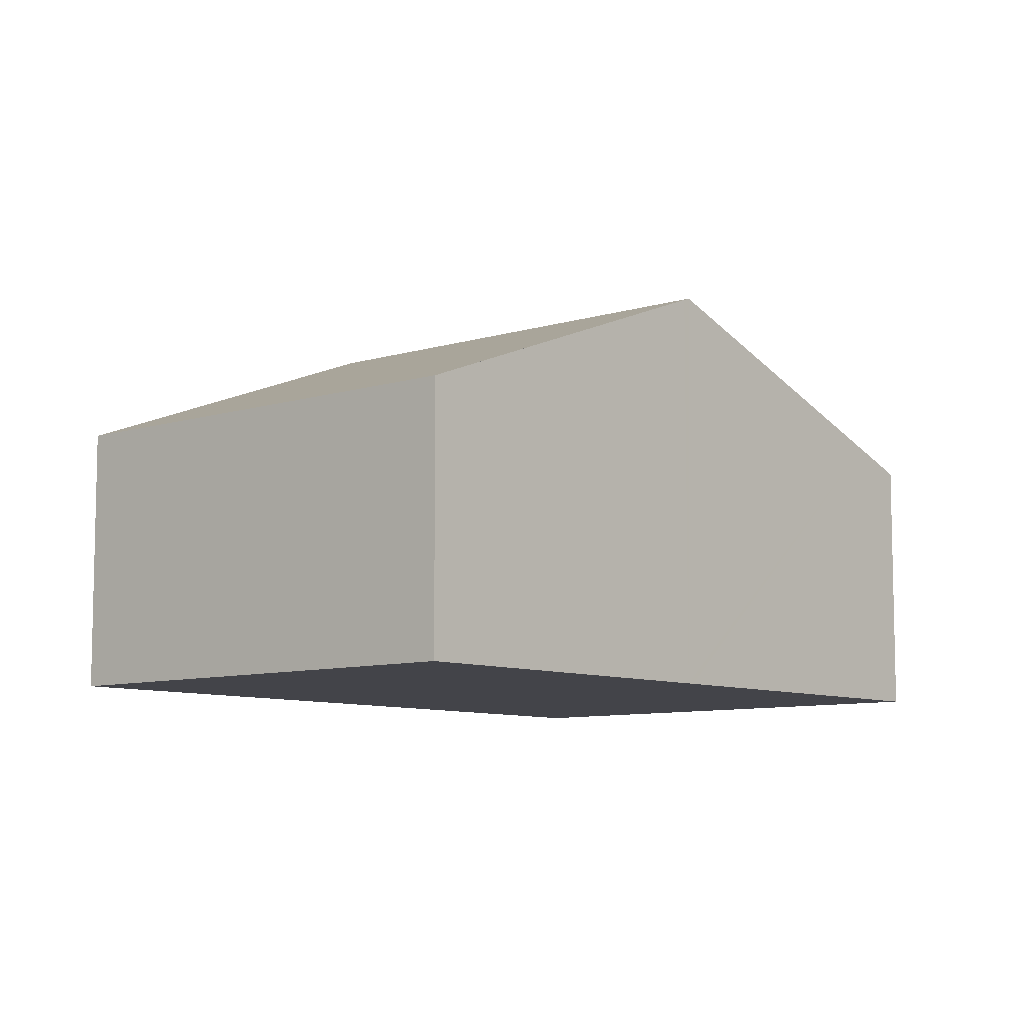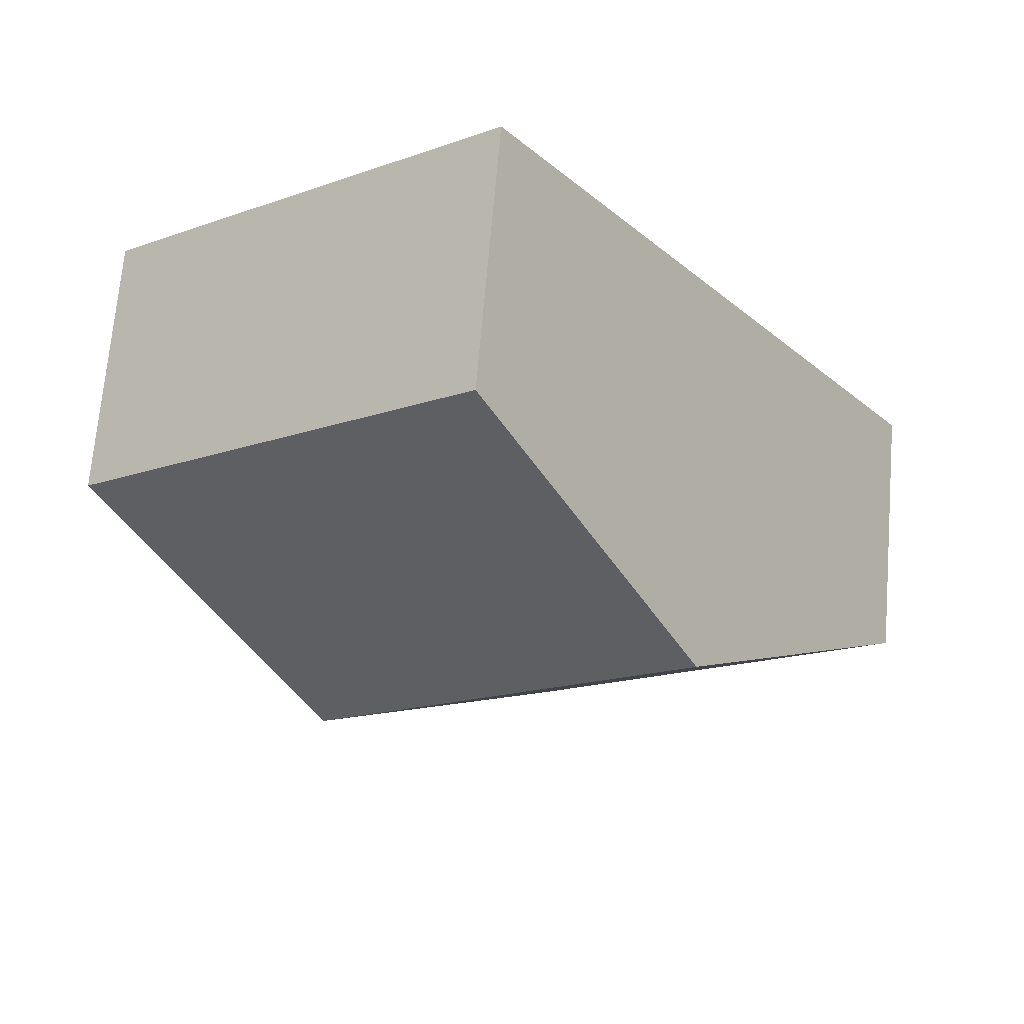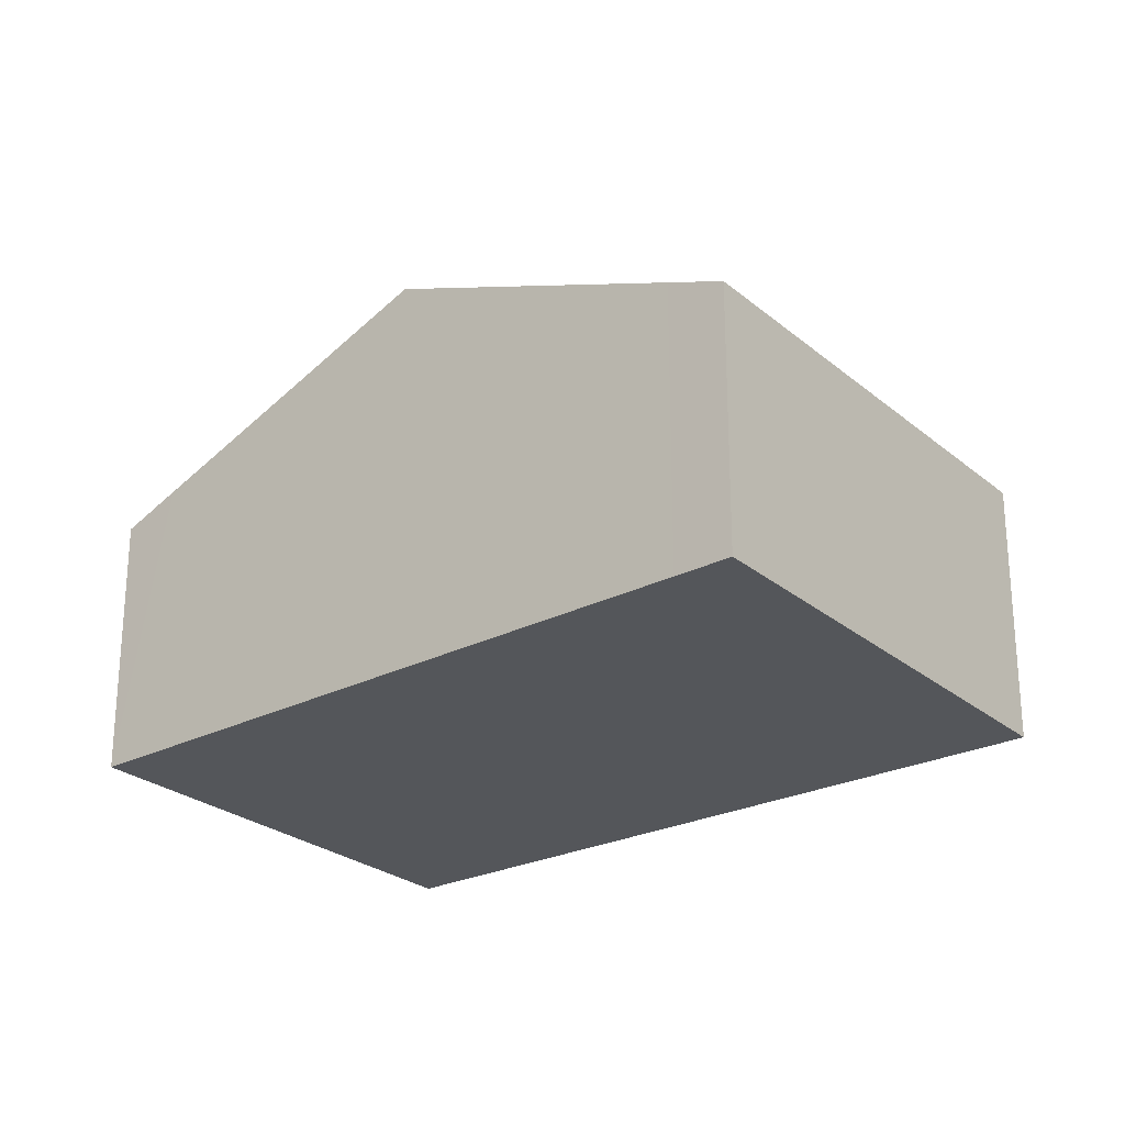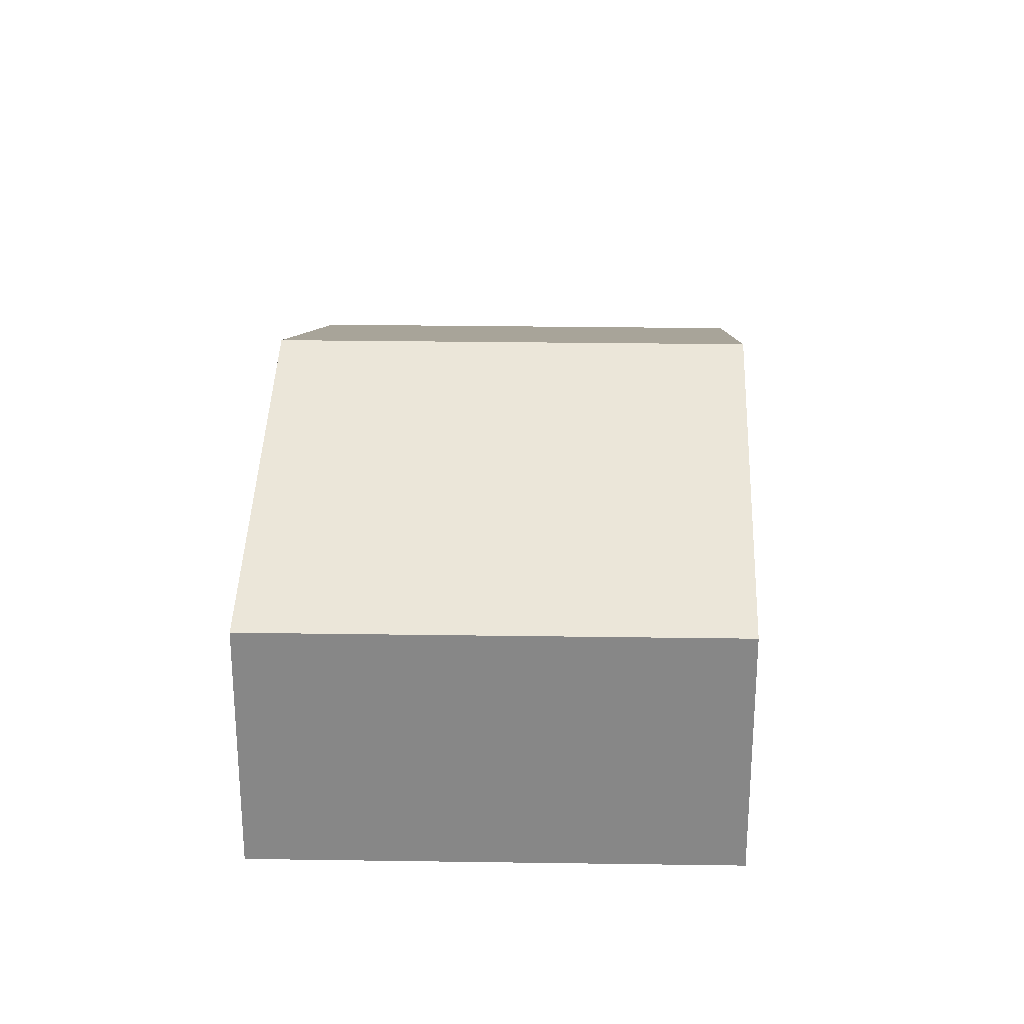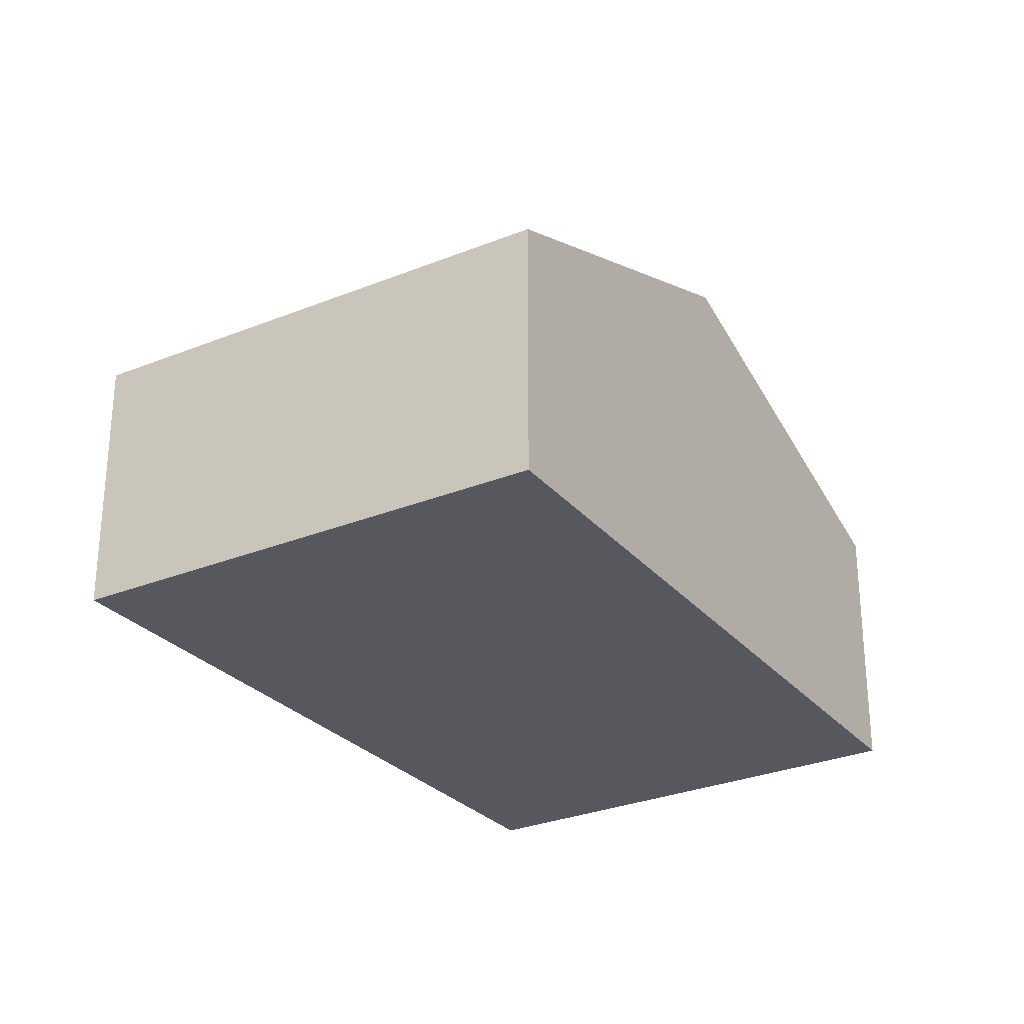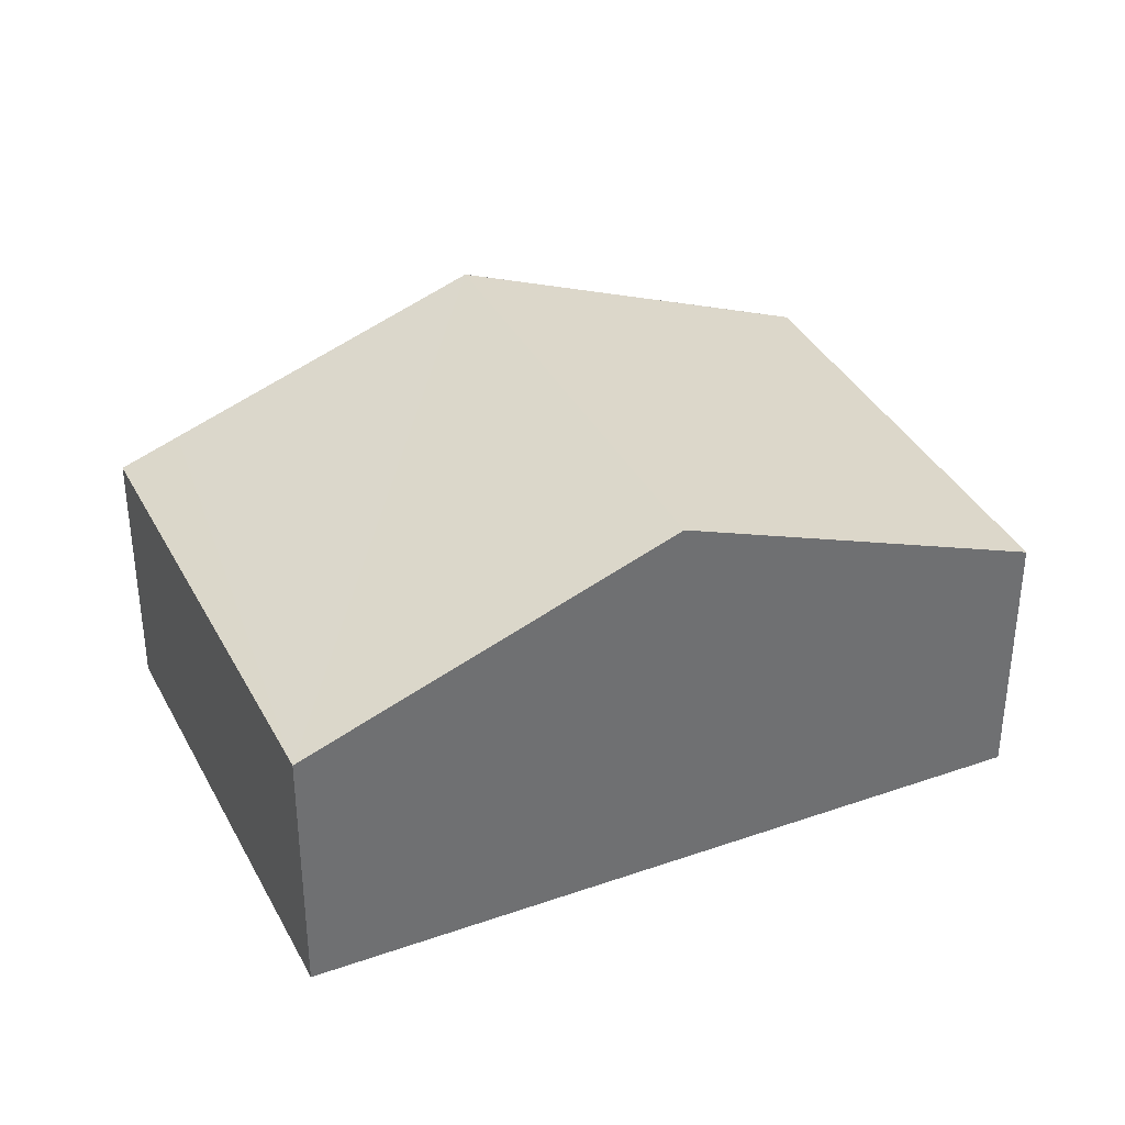
<metadata>
{"format":"obj","ext":"obj","renderer":"f3d","projection":"perspective","resolution":1024,"background":"white","views":[{"elev":-8.5,"azim":-101.4,"up":"+Y"},{"elev":69.1,"azim":-175.2,"up":"+Z"},{"elev":-25.6,"azim":-14.4,"up":"+Y"},{"elev":27.5,"azim":39.6,"up":"+Y"},{"elev":-28.9,"azim":69.4,"up":"+Y"},{"elev":36.9,"azim":103.3,"up":"+Y"}]}
</metadata>
<code>
v  8.542 2.674 3.033
v  4.183 2.901 5.702
v  4.543 2.674 6.193
v  2.278 4.1 3.105
v  6.203 4.1 0.004
v  3.697 2.678 -2.881
v  3.87 2.678 -3.016
v  0 2.666 1.632e-16
v  0.371 2.9 0.506
v  3.87 1.847e-16 -3.016
v  0 0 0
v  3.697 1.764e-16 -2.881
v  2.233 4.072 3.044
v  0.371 -3.098e-17 0.506
v  2.233 -1.864e-16 3.044
v  2.278 -1.901e-16 3.105
v  4.183 -3.491e-16 5.702
v  4.543 -3.792e-16 6.193
v  8.542 -1.857e-16 3.033
v  6.203 -2.449e-19 0.004
g defaultobject
f 1 2 3
f 2 1 4
f 4 1 5
f 6 5 7
f 5 6 4
f 4 6 8
f 4 8 9
f 10 6 7
f 6 10 8
f 8 10 11
f 11 10 12
f 11 9 8
f 9 11 13
f 13 11 14
f 13 14 15
f 13 15 4
f 4 15 2
f 2 15 16
f 2 16 17
f 2 17 3
f 3 17 18
f 18 1 3
f 1 18 19
f 5 10 7
f 10 5 1
f 10 1 20
f 20 1 19
f 17 19 18
f 19 17 20
f 20 17 16
f 20 16 15
f 20 15 14
f 20 14 10
f 10 14 12
f 12 14 11

</code>
